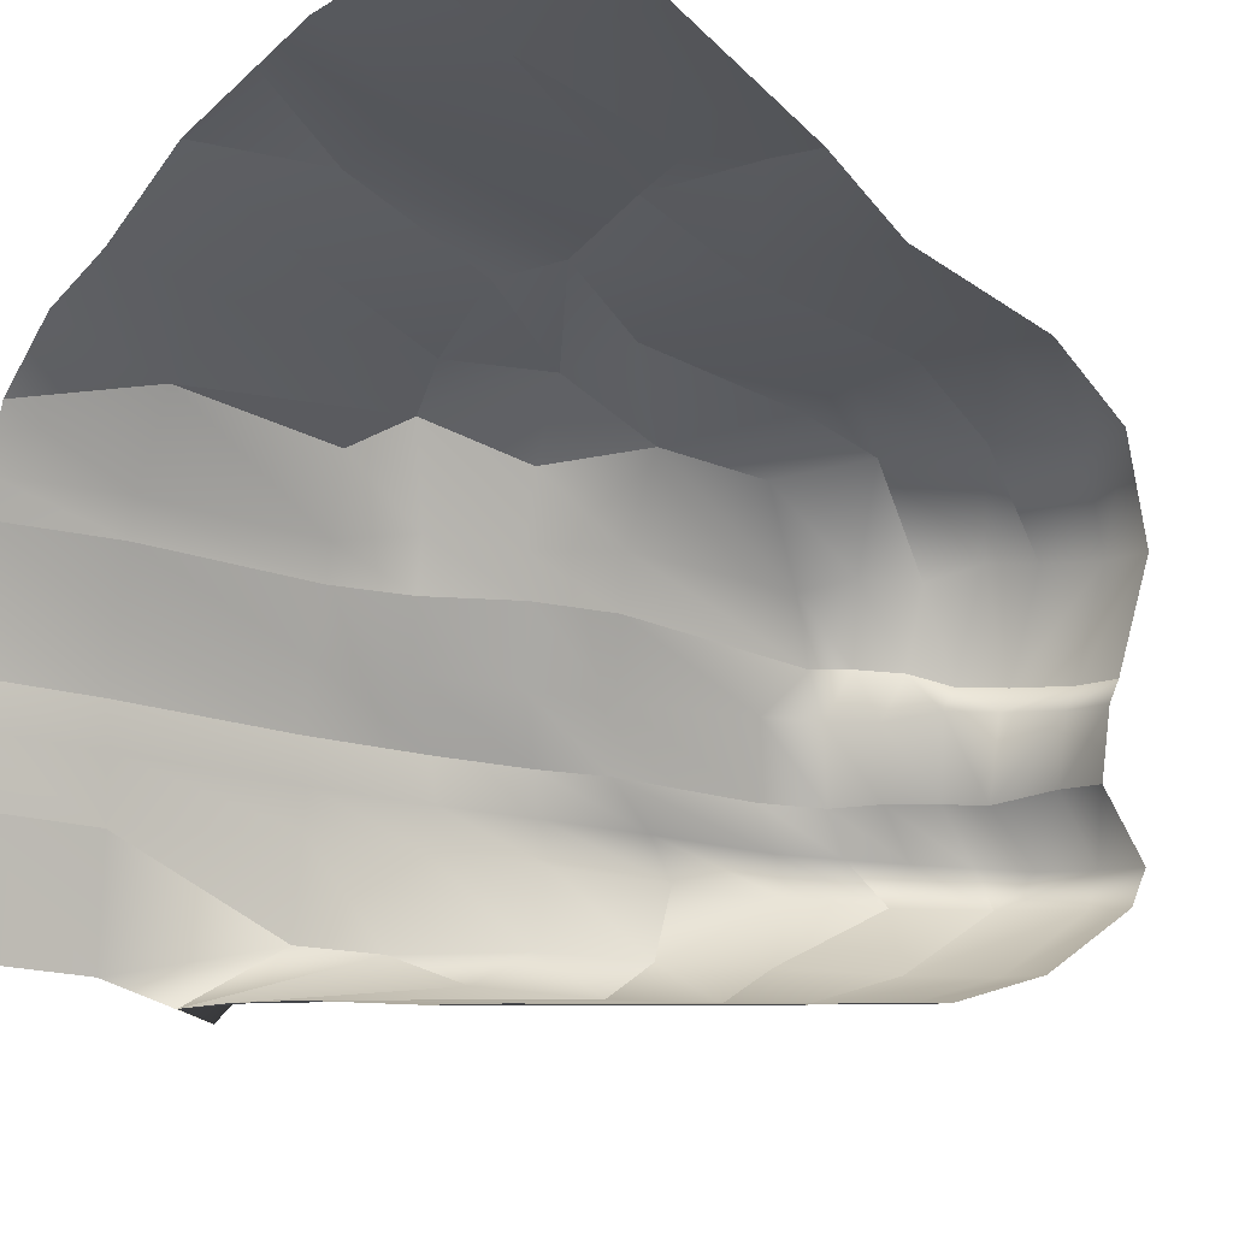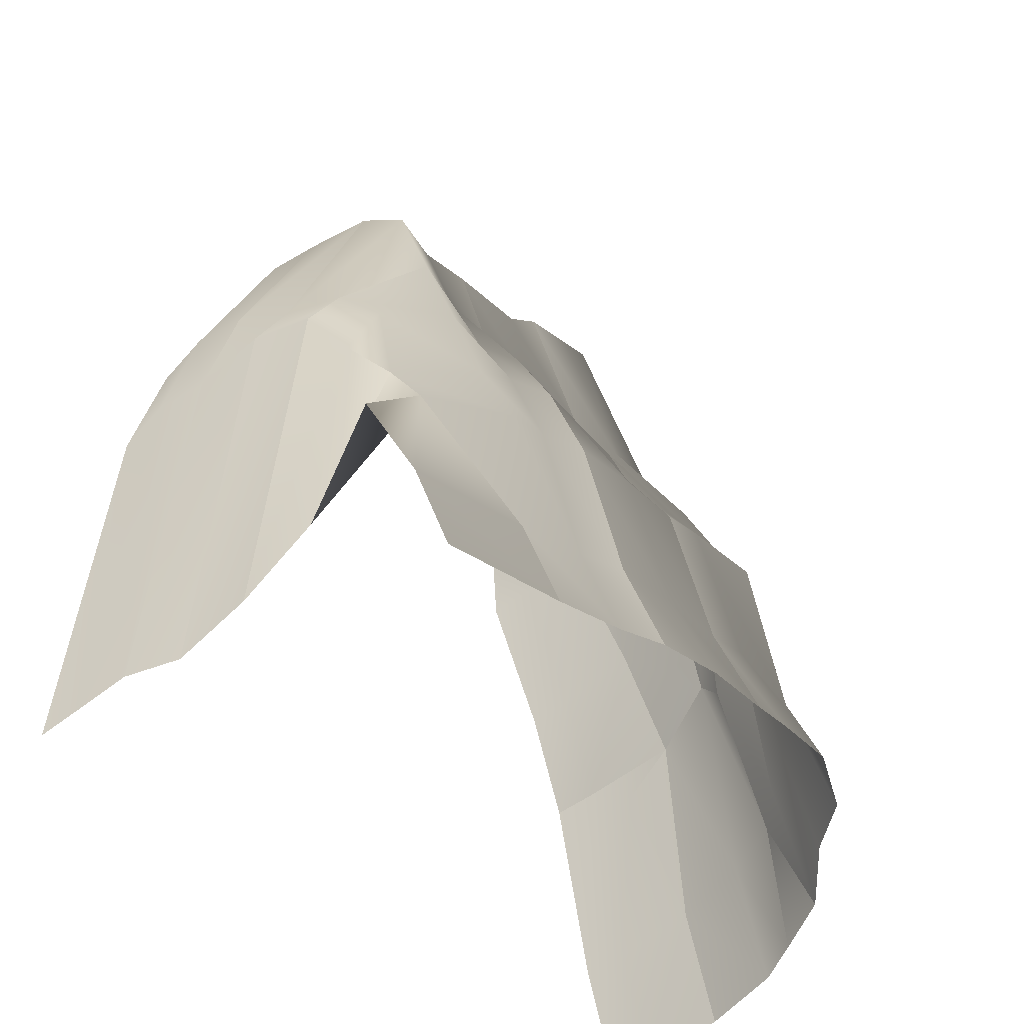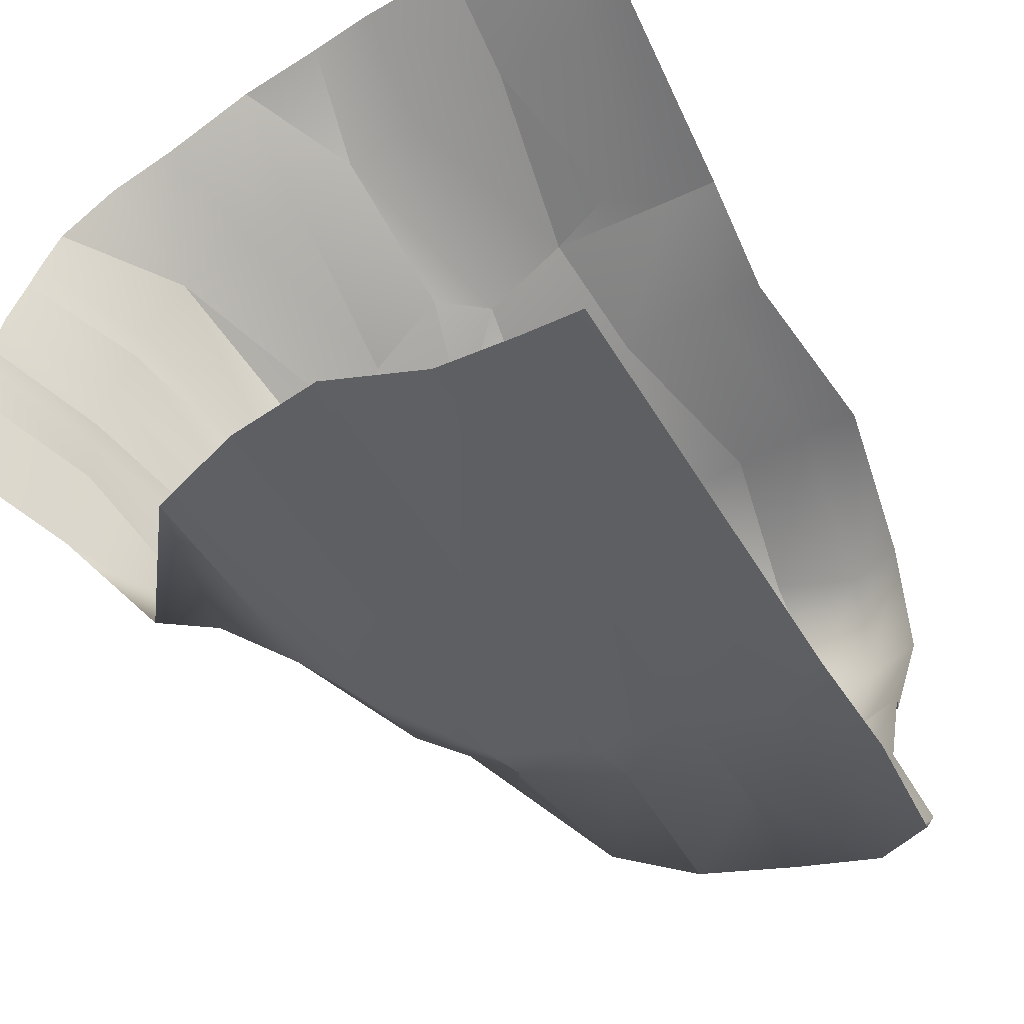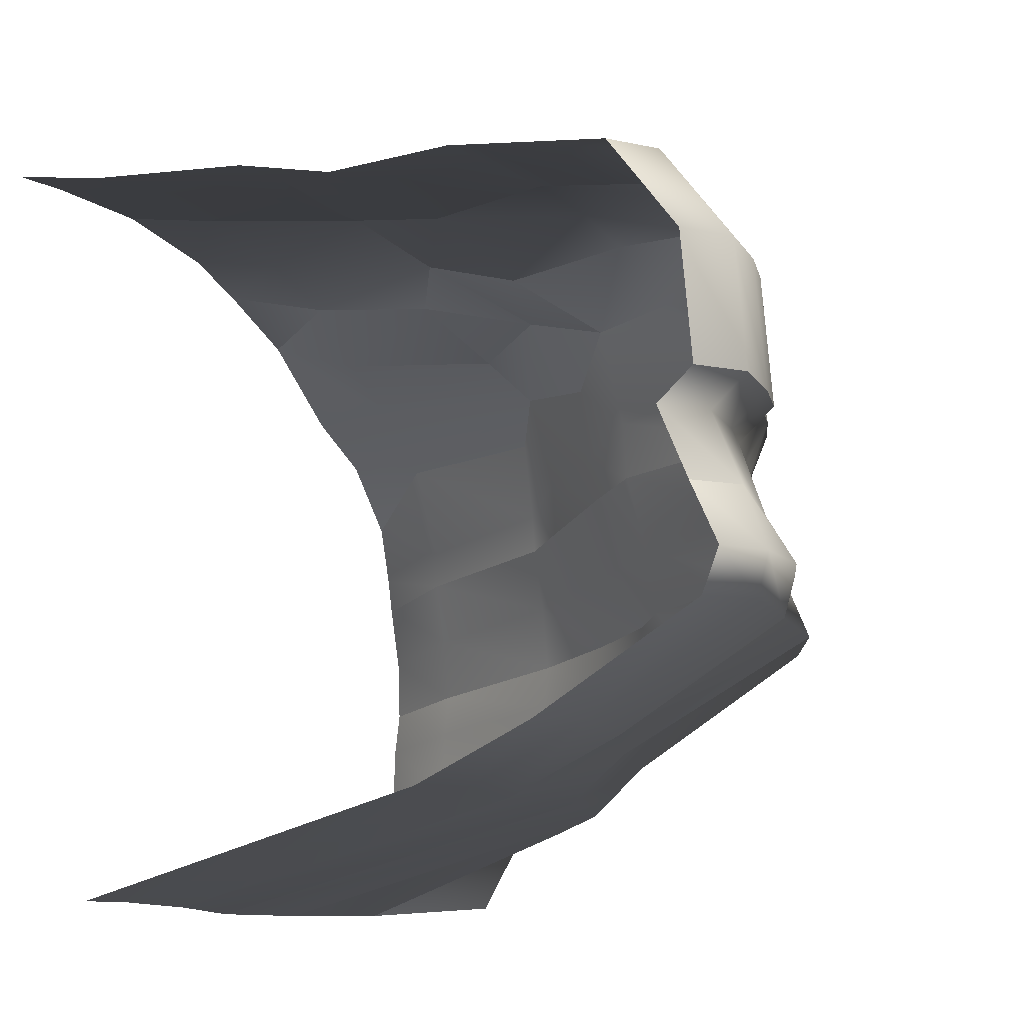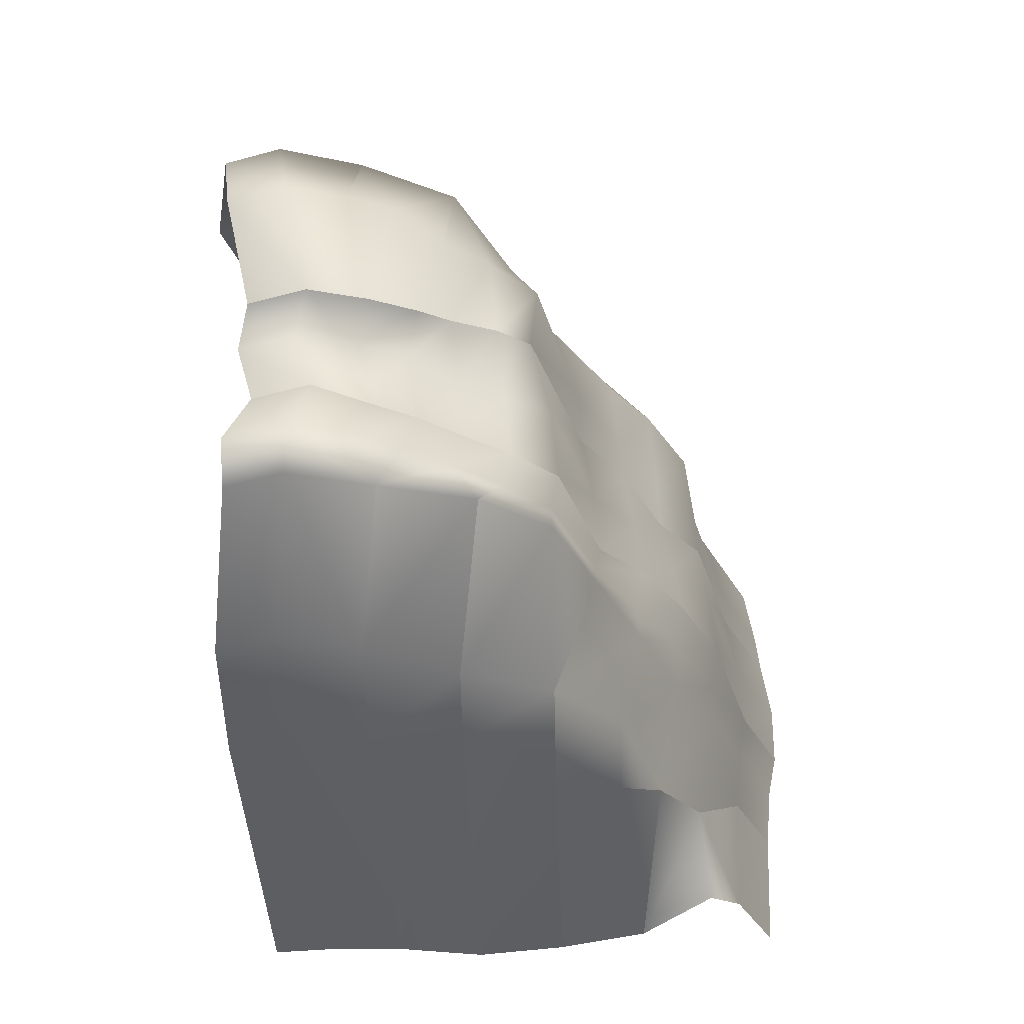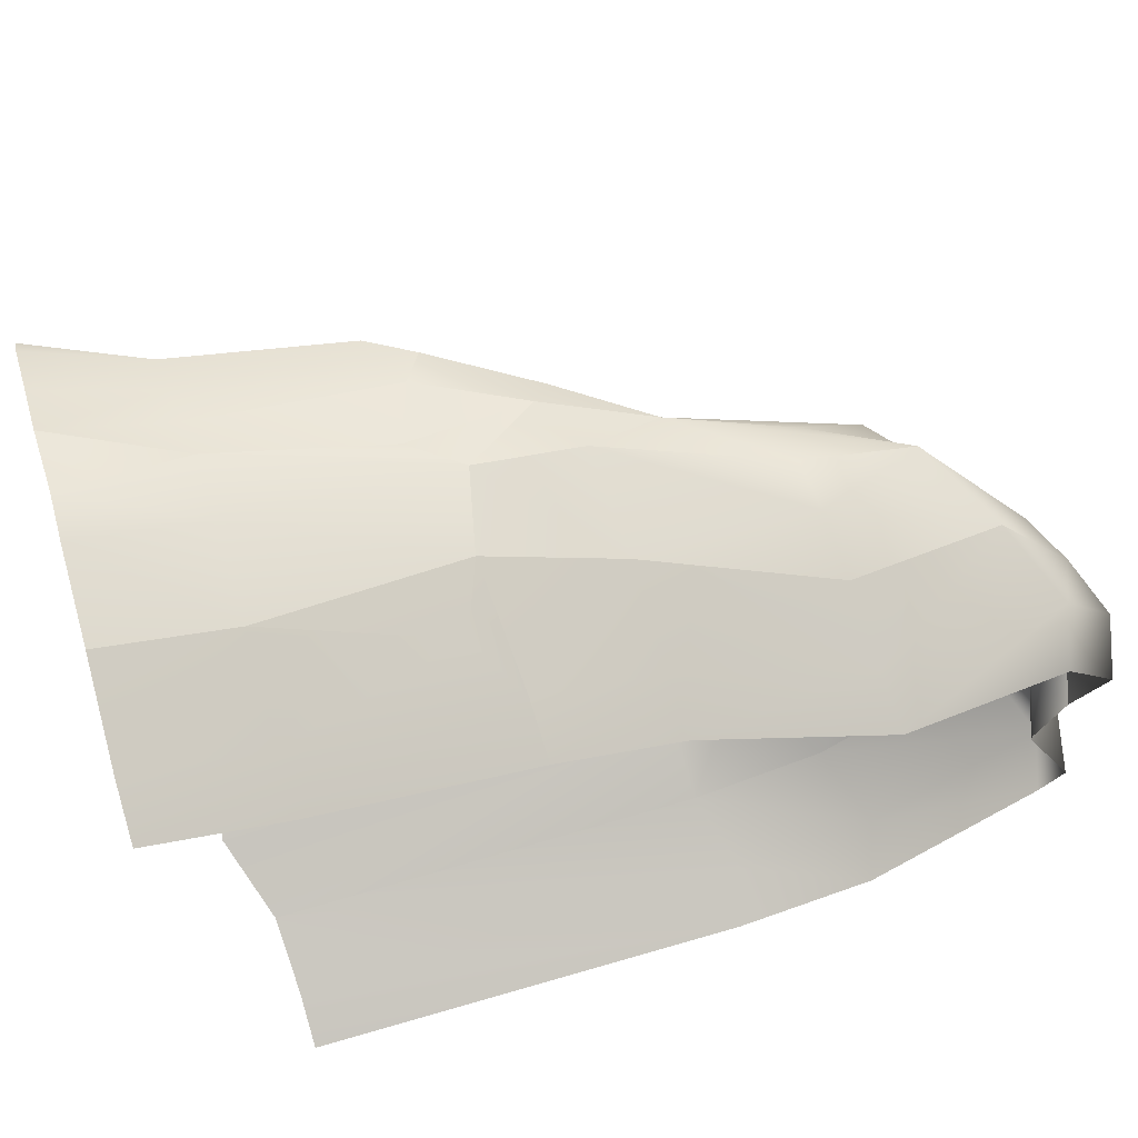
<metadata>
{"format":"obj","ext":"obj","renderer":"f3d","projection":"perspective","resolution":1024,"background":"white","views":[{"elev":-16.2,"azim":40.1,"up":"+Z"},{"elev":-41.6,"azim":-127.5,"up":"+Y"},{"elev":-60.5,"azim":28.3,"up":"+Z"},{"elev":-18.7,"azim":128.3,"up":"+Z"},{"elev":59.4,"azim":-177.1,"up":"+Y"},{"elev":63.4,"azim":73.5,"up":"+Z"}]}
</metadata>
<code>
g Plane53
v 146.3 347.1 -148.5
v 135.9 60.17 -182.8
v 85.49 348.1 -142.6
v 75.03 39.4 -176.9
v 85.49 348.1 -142.6
v 75.03 39.4 -176.9
v 24.67 321.8 -136.7
v 14.21 48.2 -171
v 24.67 321.8 -136.7
v 14.21 48.2 -171
v -20.95 259.7 -132.3
v -46.61 69.79 -165.1
v -50.11 223 -116.5
v -46.61 69.79 -165.1
v -80.52 180.7 -113.5
v -92.22 136.7 -160.7
v -117.4 75.88 -140.6
v 148.8 432.1 -122.8
v 87.98 392.4 -116.9
v 87.98 392.4 -116.9
v 27.16 361.6 -111
v 27.16 361.6 -111
v -18.46 310.7 -106.6
v -50.11 223 -116.5
v -115.8 75.88 -60.91
v -146.2 2.694e-05 -57.96
v -147.8 2.694e-05 -137.6
v 138.8 542.3 -68.91
v 77.96 521.3 -63.01
v 77.96 521.3 -63.01
v 32.34 484.3 -58.58
v 1.931 408.9 -55.62
v -28.48 333.7 -52.67
v -58.89 256.3 -49.72
v -89.3 195.1 -46.76
v -80.52 180.7 -113.5
v -115.8 75.88 -60.91
v 156.5 562.6 -44.71
v 138.8 542.3 -68.91
v 126.1 542.1 -41.76
v 95.66 519.6 -38.8
v 65.25 495.1 -35.85
v 34.83 465.5 -32.9
v 4.424 385.8 -29.94
v -25.99 322.2 -26.99
v -56.4 267.7 -24.04
v -86.81 195.1 -21.08
v -117.2 75.88 -18.13
v -147.6 2.694e-05 -15.18
v -146.2 2.694e-05 -57.96
v 143.2 534.9 -7.111
v 118.3 520.2 -5.355
v 90.47 500.4 -4.685
v 60.82 484.2 -5.906
v 30.41 454.1 -2.953
v 0.0001655 355.9 -0.0001148
v -30.41 322.2 2.953
v -60.82 267.7 5.906
v -91.23 195.1 8.859
v -121.6 75.88 11.81
v -152.1 2.694e-05 14.76
v 159.7 523.6 45.11
v 143.2 534.9 -7.111
v 129.3 508.8 48.06
v 118.3 520.2 -5.355
v 98.06 489 42.12
v 90.47 500.4 -4.685
v 67.65 472.8 45.07
v 60.82 484.2 -5.906
v 37.24 449.9 48.03
v 30.41 454.1 -2.953
v 6.063 352.7 43.06
v 0.0001655 355.9 -0.0001148
v -24.35 307.8 46.01
v -30.41 322.2 2.953
v -54.76 244 48.97
v -60.82 267.7 5.906
v -85.17 195.1 51.92
v -91.23 195.1 8.859
v -115.6 75.88 54.87
v -121.6 75.88 11.81
v -149.9 2.694e-05 56.16
v -152.1 2.694e-05 14.76
v 153.8 545.4 65.46
v 123.3 530.6 68.42
v 103 510.2 76.01
v 74.51 495.1 80.45
v 52.38 480.1 81.11
v 16.1 345.3 93.32
v -14.31 298.1 96.27
v -45.48 237.4 91.38
v -75.89 195.1 94.34
v -106.3 75.88 97.29
v -140.6 2.694e-05 98.58
v 174.2 551.8 140.7
v 153.8 545.4 65.46
v 143.8 537 143.6
v 123.3 530.6 68.42
v 112.1 517.8 133.1
v 103 510.2 76.01
v 81.65 491.4 136.1
v 74.51 495.1 80.45
v 50.21 471.2 128.4
v 52.38 480.1 81.11
v 19.8 345.3 131.4
v 16.1 345.3 93.32
v -11.54 291.9 124.8
v -14.31 298.1 96.27
v -41.95 237.4 127.7
v -45.48 237.4 91.38
v -73.39 195.1 120
v -75.89 195.1 94.34
v -103.8 75.88 123
v -106.3 75.88 97.29
v -136.4 2.694e-05 122.7
v -140.6 2.694e-05 98.58
v 171.6 503 205.7
v 109.9 475.8 203
v 109.9 475.8 203
v 69.09 420 183.1
v 44.12 345.3 190.1
v -3.97 291.9 174.7
v -34.7 223.3 193.8
v -64.35 195.1 173.3
v -80.12 76.53 182.7
v -126.7 2.694e-05 163.1
v 189.2 406.1 225.9
v 142.8 406.1 223.2
v 105.3 406.1 214.3
v 44.12 345.3 190.1
v 154.4 292.5 249.6
v 72.82 292.5 233
v 72.82 292.5 233
v 80.38 223.4 259.7
v 142.6 210.2 276.7
v 189.3 193.2 280.1
v 142.6 210.2 276.7
v 162.2 84.66 305.7
v 93.8 84.66 295
v 162.2 84.66 305.7
v 142.6 210.2 276.7
v 80.38 223.4 259.7
v 41.76 83.76 277
v 49.77 193.4 246.2
v 95.69 5.654 319.1
v 164.1 5.654 329.9
v 56.71 5.654 302.6
v 44.12 345.3 190.1
v 29.74 274.2 219.5
v 80.38 223.4 259.7
v 29.74 274.2 219.5
v 44.12 345.3 190.1
v -3.97 291.9 174.7
v 29.74 274.2 219.5
v -34.7 223.3 193.8
v -4.311 208.8 217.2
v 3.336 3.798 277.8
v 41.76 83.76 277
v -35.35 78.72 220.7
v 3.336 3.798 277.8
v 1.508 80.57 244.9
v 49.77 193.4 246.2
v -4.311 208.8 217.2
v -4.311 208.8 217.2
v -34.7 223.3 193.8
v -80.12 76.53 182.7
v -50.89 1.994 231
v -64.35 195.1 173.3
v -80.12 76.53 182.7
v -93.33 1.098 206.5
v -126.7 2.694e-05 163.1
v 200 361.4 -152.8
v 189.6 63.3 -187.1
v 135.9 60.17 -182.8
v 146.3 347.1 -148.5
v 202.5 449.1 -127.1
v 148.8 432.1 -122.8
v 192.5 559 -73.21
v 195 568.7 -47.53
v 184.1 546.6 -1.323
v 198.3 535.2 42.29
v 184.1 546.6 -1.323
v 192.3 557 62.64
v 212.7 563.4 137.8
v 192.3 557 62.64
v 225.3 522 201.4
v 171.6 503 205.7
v 243 405 222.7
v 189.2 406.1 225.9
v 223.7 291.5 247.3
v 154.4 292.5 249.6
v 227.1 214.8 274.3
v 142.6 210.2 276.7
v 227.1 214.8 274.3
v 231.5 83.64 303.4
v 162.2 84.66 305.7
v 233.4 4.637 327.5
v 164.1 5.654 329.9
v 237.2 349.3 -157.2
v 226.8 63.73 -191.5
v 239.7 437 -131.5
v 229.7 546.8 -77.6
v 232.2 560.5 -51.92
v 221.3 534.4 -5.716
v 235.5 523 37.89
v 221.3 534.4 -5.716
v 229.5 544.8 58.25
v 249.9 551.2 133.4
v 229.5 544.8 58.25
v 262.5 509.8 197
v 280.2 405.5 218.3
v 260.9 291.9 242.9
v 264.2 215.2 269.9
v 268.7 84.07 299
v 264.2 215.2 269.9
v 270.6 5.06 323.1
f 3 1 2
f 2 4 3
f 7 5 6
f 6 8 7
f 11 9 10
f 10 12 11
f 13 11 12
f 15 13 14
f 14 16 15
f 17 15 16
f 19 18 1
f 1 3 19
f 21 20 5
f 5 7 21
f 23 22 9
f 9 11 23
f 24 23 11
f 15 17 25
f 26 25 17
f 17 27 26
f 29 28 18
f 18 19 29
f 31 30 20
f 20 21 31
f 32 31 21
f 33 32 22
f 22 23 33
f 34 33 23
f 23 24 34
f 35 34 24
f 24 36 35
f 37 35 36
f 40 38 39
f 41 40 28
f 28 29 41
f 42 41 29
f 43 42 30
f 30 31 43
f 44 43 31
f 31 32 44
f 45 44 32
f 32 33 45
f 46 45 33
f 33 34 46
f 47 46 34
f 34 35 47
f 48 47 35
f 35 37 48
f 49 48 37
f 37 50 49
f 52 51 38
f 38 40 52
f 53 52 40
f 40 41 53
f 54 53 41
f 41 42 54
f 55 54 42
f 42 43 55
f 56 55 43
f 43 44 56
f 57 56 44
f 44 45 57
f 58 57 45
f 45 46 58
f 59 58 46
f 46 47 59
f 60 59 47
f 47 48 60
f 61 60 48
f 48 49 61
f 64 62 63
f 63 65 64
f 66 64 65
f 65 67 66
f 68 66 67
f 67 69 68
f 70 68 69
f 69 71 70
f 72 70 71
f 71 73 72
f 74 72 73
f 73 75 74
f 76 74 75
f 75 77 76
f 78 76 77
f 77 79 78
f 80 78 79
f 79 81 80
f 82 80 81
f 81 83 82
f 85 84 62
f 62 64 85
f 86 85 64
f 64 66 86
f 87 86 66
f 66 68 87
f 88 87 68
f 68 70 88
f 89 88 70
f 70 72 89
f 90 89 72
f 72 74 90
f 91 90 74
f 74 76 91
f 92 91 76
f 76 78 92
f 93 92 78
f 78 80 93
f 94 93 80
f 80 82 94
f 97 95 96
f 96 98 97
f 99 97 98
f 98 100 99
f 101 99 100
f 100 102 101
f 103 101 102
f 102 104 103
f 105 103 104
f 104 106 105
f 107 105 106
f 106 108 107
f 109 107 108
f 108 110 109
f 111 109 110
f 110 112 111
f 113 111 112
f 112 114 113
f 115 113 114
f 114 116 115
f 95 97 117
f 118 117 97
f 97 99 118
f 99 101 119
f 120 119 101
f 101 103 120
f 121 120 103
f 103 105 121
f 122 121 105
f 105 107 122
f 123 122 107
f 107 109 123
f 124 123 109
f 109 111 124
f 125 124 111
f 111 113 125
f 126 125 113
f 113 115 126
f 128 127 117
f 117 118 128
f 129 128 118
f 130 129 119
f 119 120 130
f 131 127 128
f 128 132 131
f 132 128 129
f 133 129 130
f 131 134 135
f 134 131 132
f 138 136 137
f 141 139 140
f 139 141 142
f 142 143 139
f 143 142 144
f 140 145 146
f 145 140 139
f 139 147 145
f 147 139 143
f 133 148 149
f 150 133 149
f 150 151 144
f 154 152 153
f 155 154 153
f 155 156 154
f 158 157 147
f 161 159 160
f 158 161 160
f 162 161 158
f 162 163 161
f 151 156 162
f 164 159 161
f 164 165 159
f 166 159 165
f 159 167 160
f 159 166 167
f 169 165 168
f 166 170 167
f 166 171 170
f 174 172 173
f 172 174 175
f 175 176 172
f 176 175 177
f 177 178 176
f 178 177 39
f 39 179 178
f 179 39 38
f 38 180 179
f 180 38 51
f 63 181 182
f 181 63 62
f 62 183 181
f 183 62 84
f 96 184 185
f 184 96 95
f 95 186 184
f 186 95 187
f 187 188 186
f 188 187 189
f 189 190 188
f 190 189 191
f 191 192 190
f 192 191 193
f 194 193 136
f 136 195 194
f 195 136 196
f 196 197 195
f 197 196 198
f 173 199 200
f 199 173 172
f 172 201 199
f 201 172 176
f 176 202 201
f 202 176 178
f 178 203 202
f 203 178 179
f 179 204 203
f 204 179 180
f 182 205 206
f 205 182 181
f 181 207 205
f 207 181 183
f 185 208 209
f 208 185 184
f 184 210 208
f 210 184 186
f 186 211 210
f 211 186 188
f 188 212 211
f 212 188 190
f 190 213 212
f 213 190 192
f 194 214 215
f 214 194 195
f 195 216 214
f 216 195 197

</code>
